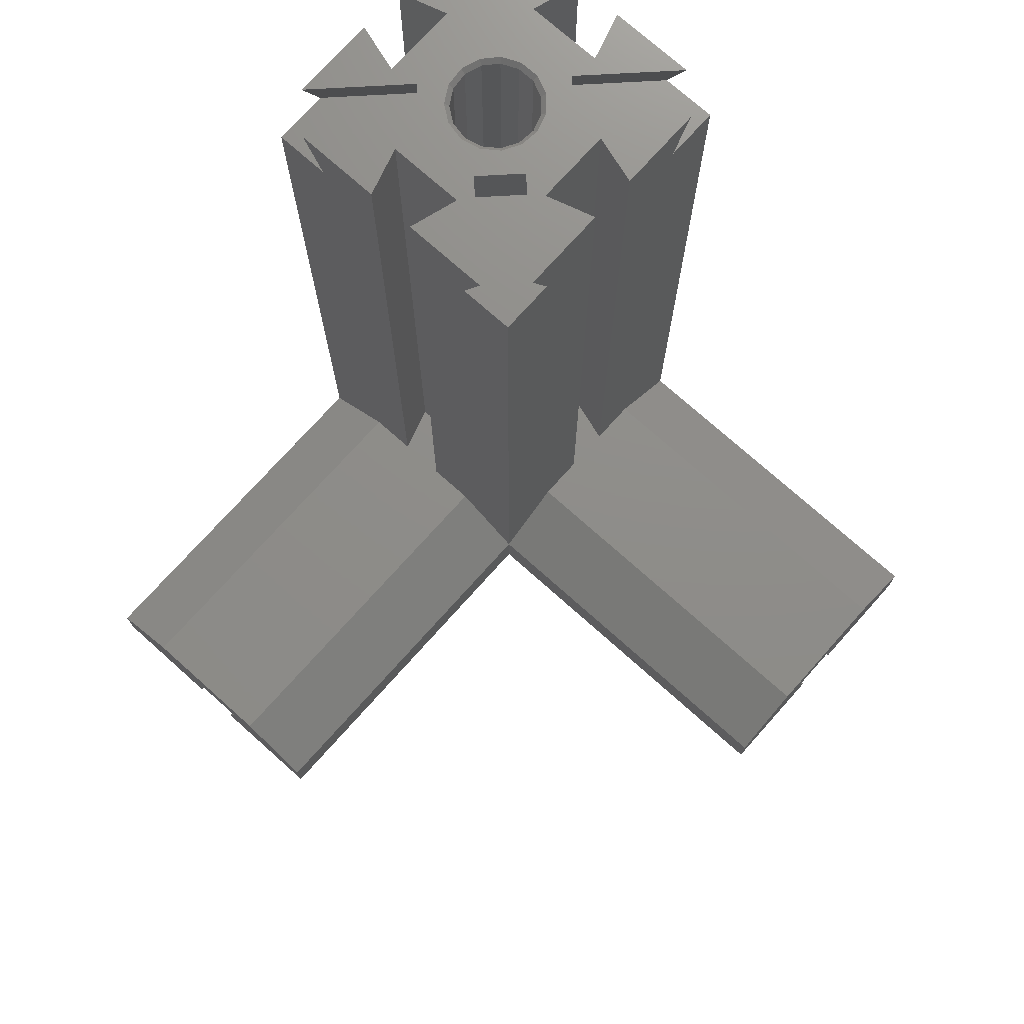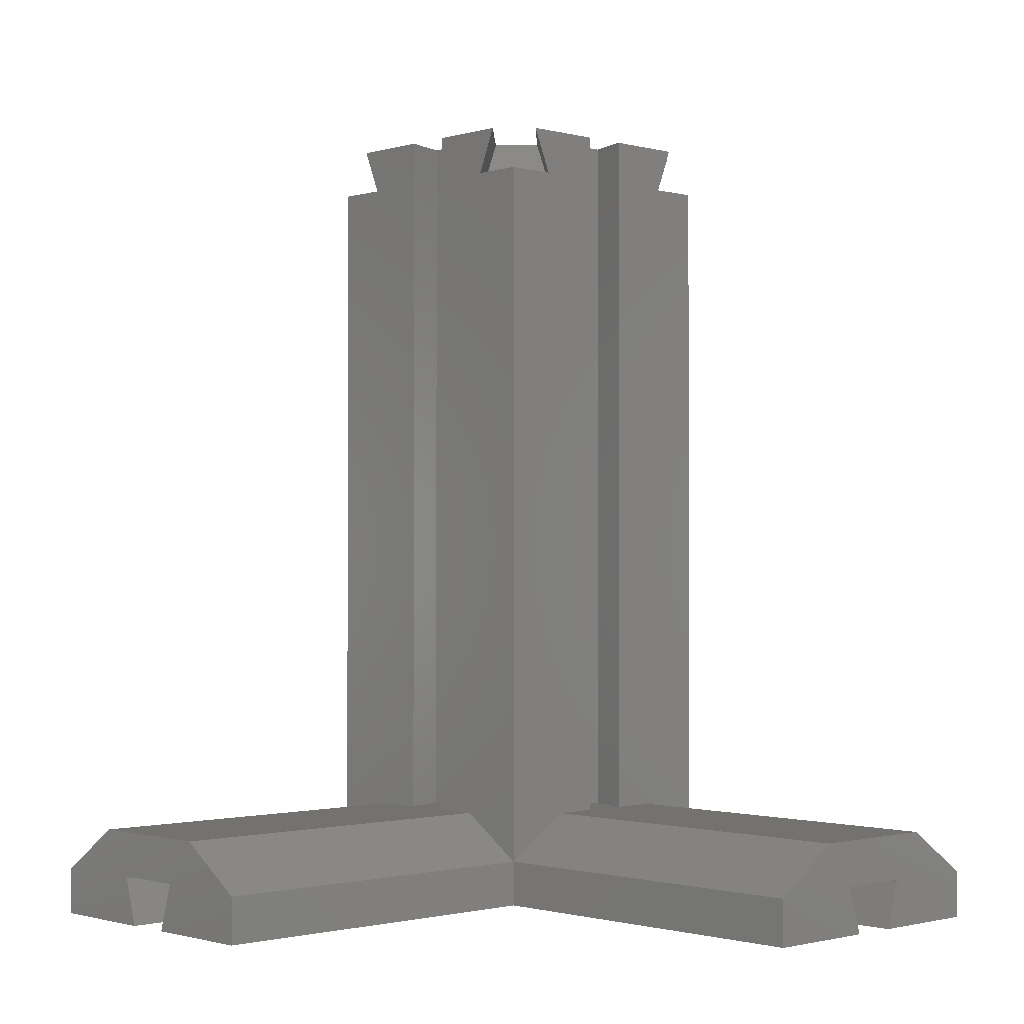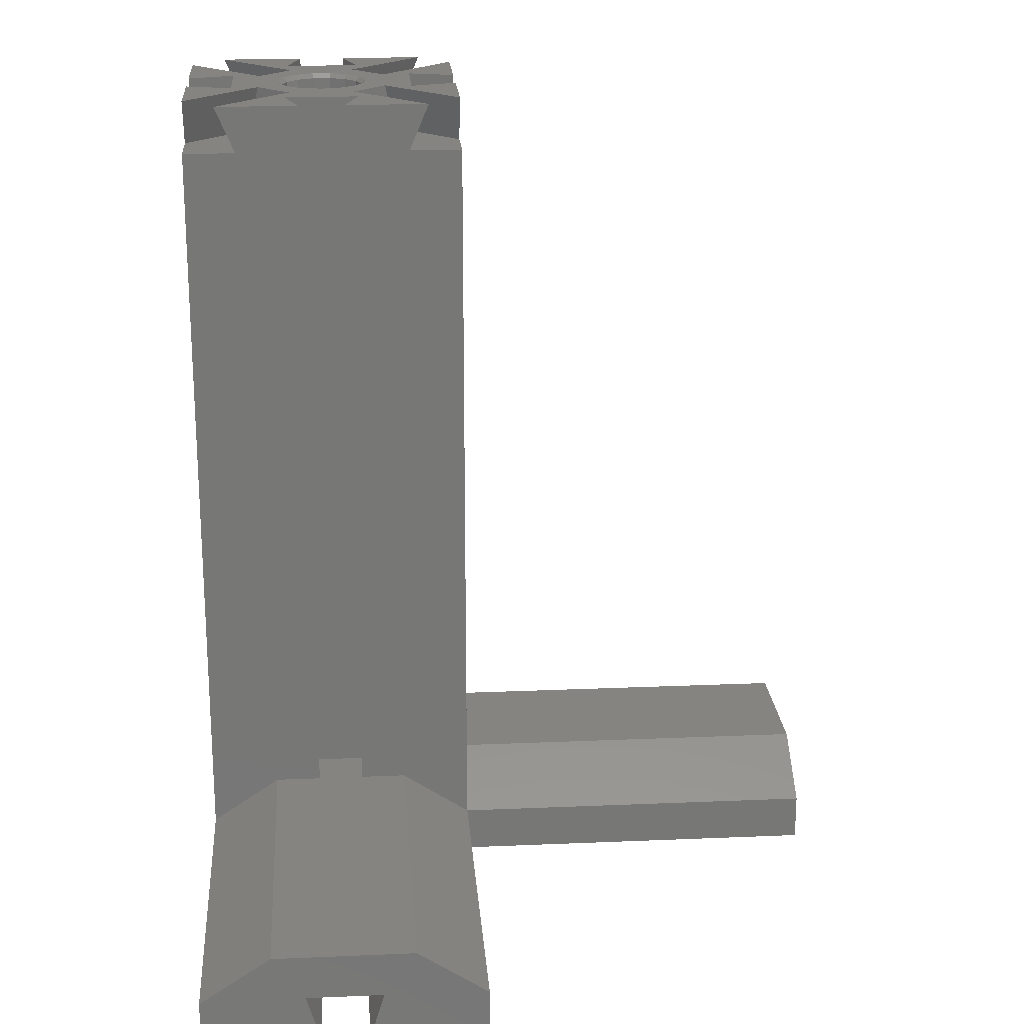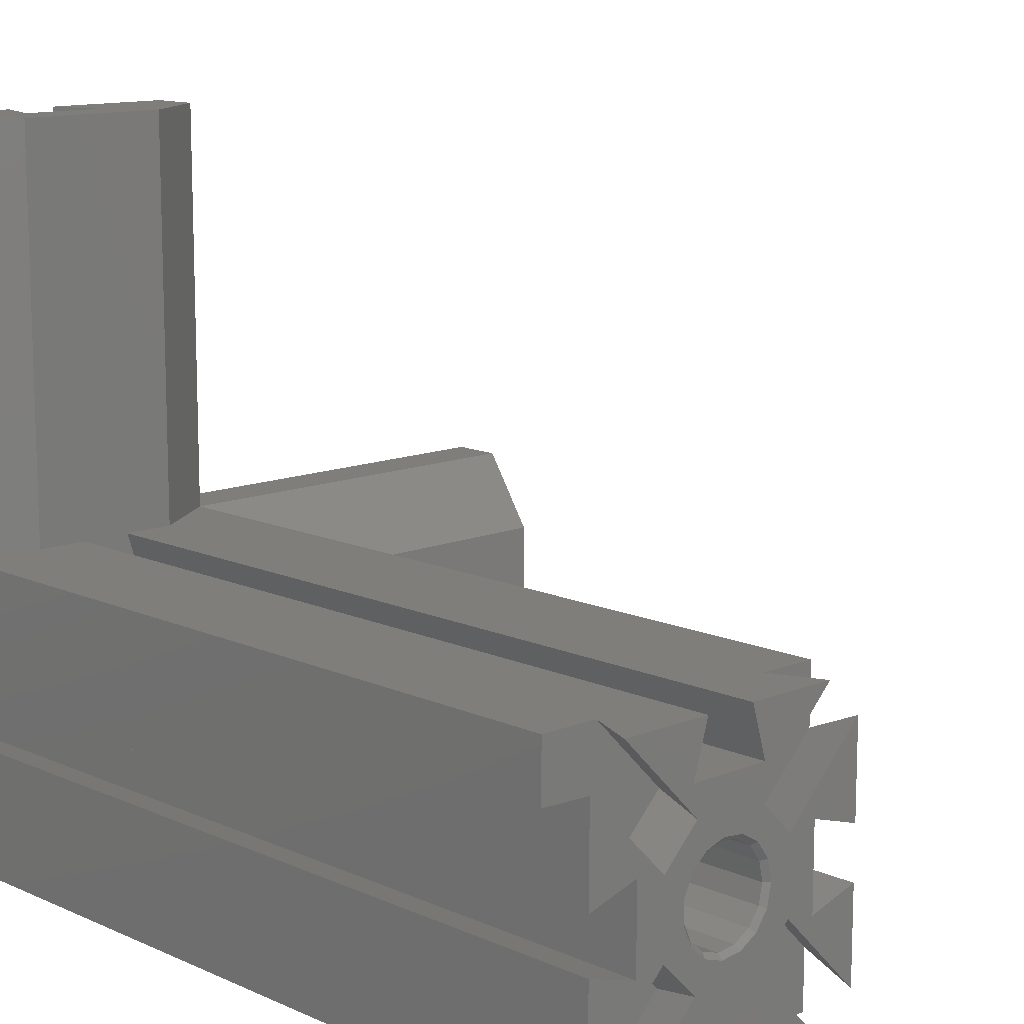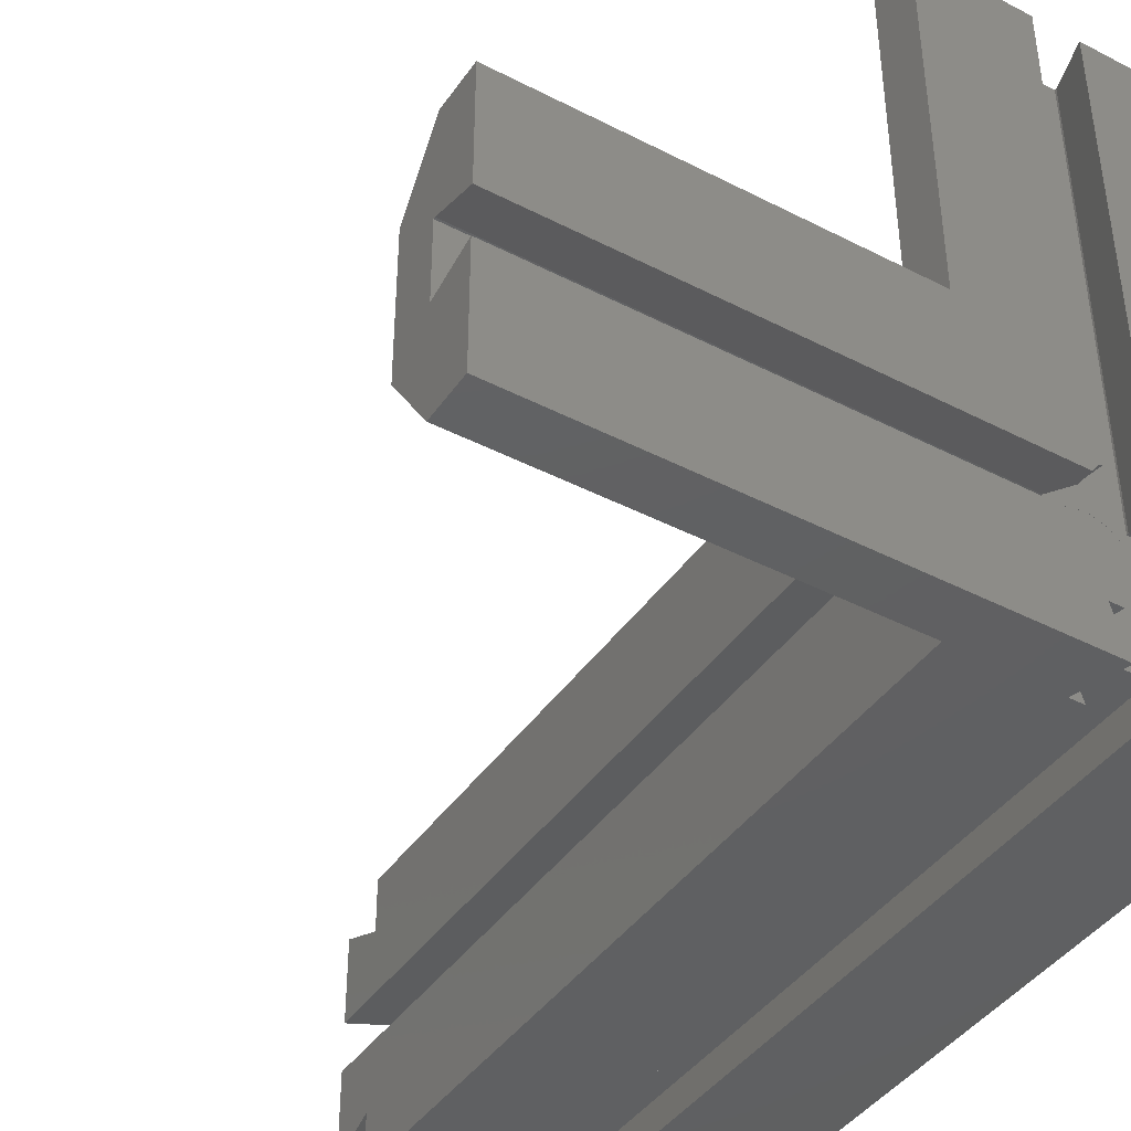
<metadata>
{"format":"stl","ext":"stl","renderer":"f3d","projection":"perspective","resolution":1024,"background":"white","views":[{"elev":74.1,"azim":131.8,"up":"+Z"},{"elev":-1.2,"azim":136.5,"up":"+Z"},{"elev":20.6,"azim":85.6,"up":"+Z"},{"elev":12.3,"azim":-43.5,"up":"+Y"},{"elev":-41.9,"azim":148.2,"up":"+Y"}]}
</metadata>
<code>
# stl→obj: 262 verts, 524 faces
v 23.13 12.53 85.01
v 30 3.54 90
v 22.07 11.47 90
v 30 5.657 85.01
v 26.46 2.665e-14 90
v 17.47 6.868 85.01
v 18.53 7.927 90
v 24.34 2.554e-14 85.01
v 30 2.554e-14 85.01
v 12.53 6.868 85.01
v 11.46 7.938 90
v 6.868 12.53 85.01
v 11.47 7.927 90
v 5.657 2.554e-14 85.01
v 0 5.657 85.01
v 0 2.554e-14 85.01
v 7.927 11.47 90
v 3.54 2.665e-14 90
v 0 3.54 90
v 12.53 23.13 85.01
v 11.46 22.06 90
v 11.47 22.07 90
v 6.868 17.47 85.01
v 5.657 30 85.01
v 0 24.34 85.01
v 0 30 85.01
v 7.927 18.53 90
v 0 26.46 90
v 3.54 30 90
v 23.13 17.47 85.01
v 22.06 18.54 90
v 22.07 18.53 90
v 17.47 23.13 85.01
v 18.53 22.07 90
v 30 24.34 85.01
v 30 26.46 90
v 24.34 30 85.01
v 30 30 85.01
v 26.46 30 90
v 12.5 2.665e-14 90
v 11 5 5.19
v 11 5 90
v 12.5 7.814e-15 5.19
v 11 5 4.99
v 12.5 0.01 0
v 11 5 0
v 19 5 5.19
v 17.5 2.665e-14 90
v 19 5 90
v 17.5 7.814e-15 5.19
v 19 5 4.99
v 19 5 0
v 17.5 0.01 0
v 11 7.814e-15 5.19
v 0 6.661e-15 0
v 11 7.769e-15 4.99
v 12.5 6.661e-15 0
v 19 7.769e-15 4.99
v 20 7.772e-15 5
v 19 7.814e-15 5.19
v 20 6.661e-15 0
v 17.5 6.661e-15 0
v 30 7.772e-15 5
v 30 12.5 10
v 25 11 90
v 30 12.5 90
v 25 11 10
v 25 19 10
v 30 17.5 90
v 25 19 90
v 30 17.5 10
v 30 22.5 10
v 30 30 5
v 30 70 0
v 30 70 5
v 30 30 0
v 30 7.5 10
v 19 25 10
v 17.5 30 90
v 17.5 30 10
v 19 25 90
v 11 25 90
v 12.5 30 10
v 12.5 30 90
v 11 25 10
v 7.5 30 10
v 0 30 5
v 22.5 30 10
v 5.529e-16 17.5 0
v 0 17.5 2.49
v 0 17.5 0
v 0 17.5 5.19
v 5 19 90
v 0 17.5 90
v 5 19 5.19
v 5 19 4.99
v 0.01 17.5 0
v 5 19 0
v 5 11 5.19
v 0 12.5 90
v 5 11 90
v 0 12.5 5.19
v 5 11 4.99
v 5 11 0
v 0.01 12.5 0
v 5 17.5 0
v 5 12.5 0
v 0 70 0
v 0 70 5
v 0 19 5.19
v 0 19 4.99
v 0 18.57 3.561
v 0 11 5.19
v 0 11 4.99
v 0 12.5 0
v 18.93 5 90
v 13.37 5 5.19
v 17.5 5 0
v 12.5 5 0
v 11.36 12.36 89.51
v 10.6 14.06 5.4
v 10.6 14.06 89.51
v 11.36 12.36 5.4
v 11.36 12.36 0.4734
v 11.36 12.36 0
v 11.3 12.5 0
v 10.6 14.06 5.2
v 11 13.16 5.19
v 10.6 14.06 5.19
v 11.36 12.36 5.2
v 11.36 12.36 5.19
v 14.53 19.48 5.4
v 16.39 19.28 89.51
v 14.53 19.48 89.51
v 16.39 19.28 5.4
v 14.53 19.48 5.19
v 16.39 19.28 5.2
v 14.53 19.48 5.2
v 16.39 19.28 5.19
v 19.5 15 5.4
v 19.11 16.83 89.51
v 19.11 16.83 5.4
v 19.5 15 89.51
v 19.5 15 5.19
v 19.11 16.83 5.2
v 19.11 16.83 5.19
v 19.5 15 5.2
v 10.6 15.94 5.4
v 10.6 15.94 89.51
v 10.6 15.94 5.19
v 10.6 15.94 5.2
v 11.36 17.64 5.4
v 12.75 18.9 89.51
v 11.36 17.64 89.51
v 12.75 18.9 5.4
v 12.5 18.67 0
v 11.36 17.64 0.4734
v 11.36 17.64 0
v 11.88 18.12 2.046
v 11.36 17.64 5.19
v 12.75 18.9 5.2
v 11.36 17.64 5.2
v 12.75 18.9 5.19
v 19.11 13.17 5.4
v 19.11 13.17 89.51
v 19.11 13.17 5.19
v 19.11 13.17 5.2
v 11.3 17.5 0
v 11 16.84 5.19
v 18.01 18.34 89.51
v 18.01 18.34 5.4
v 18.62 17.5 0
v 18.01 18.34 1.694
v 18.01 18.34 0
v 18.15 18.15 2.161
v 19 16.98 5.19
v 18.01 18.34 5.2
v 18.01 18.34 5.19
v 14.53 10.52 5.4
v 12.75 11.1 89.51
v 14.53 10.52 89.51
v 12.75 11.1 5.4
v 14.53 10.52 5.19
v 12.75 11.1 5.2
v 14.53 10.52 5.2
v 12.75 11.1 5.19
v 12.5 11.33 0
v 11.88 11.88 2.046
v 17.5 18.64 0
v 18.01 11.66 5.4
v 16.39 10.72 89.51
v 18.01 11.66 89.51
v 16.39 10.72 5.4
v 18.01 11.66 1.694
v 18.01 11.66 0
v 17.5 11.36 0
v 18.01 11.66 5.19
v 16.39 10.72 5.2
v 18.01 11.66 5.2
v 16.39 10.72 5.19
v 18.62 12.5 0
v 18.15 11.85 2.161
v 19 13.02 5.19
v 19.57 13.01 90
v 19.99 15 90
v 10.95 17.9 90
v 10.12 16.04 90
v 16.5 10.25 90
v 14.48 10.04 90
v 19.54 12.94 90
v 19.56 12.97 90
v 19.57 16.99 90
v 12.51 10.68 90
v 10.96 12.07 90
v 16.5 19.75 90
v 16.54 19.75 90
v 18.34 18.71 90
v 16.57 19.73 90
v 12.54 10.67 90
v 10.12 13.96 90
v 12.51 19.32 90
v 10.99 17.96 90
v 10.96 17.93 90
v 14.48 19.96 90
v 16.57 10.27 90
v 16.54 10.25 90
v 18.34 11.29 90
v 10.95 12.1 90
v 12.54 19.33 90
v 19.54 17.06 90
v 19.56 17.03 90
v 12.5 70 0
v 5.536e-16 17.5 0
v 70 0 0
v 20 0 0
v 70 12.5 0
v 70 17.5 0
v 70 30 0
v 17.5 70 0
v 70 22.5 10
v 70 7.5 10
v 22.5 70 10
v 7.5 70 10
v 19 70 5.19
v 19 70 4.99
v 11 70 5.19
v 11 70 4.99
v 20 0 5
v 70 0 5
v 70 30 5
v 70 11 5.19
v 70 19 5.19
v 70 11 4.99
v 70 19 4.99
v 11 11 4.99
v 11 19 4.99
v 19 11 4.99
v 19 19 4.99
v 11 11 5.19
v 11 19 5.19
v 19 11 5.19
v 19 19 5.19
f 1 2 3
f 2 1 4
f 5 6 7
f 6 5 8
f 7 1 3
f 1 7 6
f 4 8 9
f 1 8 4
f 8 1 6
f 10 11 12
f 11 10 13
f 12 14 10
f 15 14 12
f 14 15 16
f 11 17 12
f 10 18 13
f 18 10 14
f 12 19 15
f 19 12 17
f 20 21 22
f 21 20 23
f 24 23 20
f 25 24 26
f 24 25 23
f 27 21 23
f 27 25 28
f 25 27 23
f 20 29 24
f 29 20 22
f 30 31 32
f 31 30 33
f 34 31 33
f 35 32 36
f 32 35 30
f 37 35 38
f 37 30 35
f 30 37 33
f 37 34 33
f 34 37 39
f 40 41 42
f 41 40 43
f 44 45 46
f 47 48 49
f 48 47 50
f 51 52 53
f 16 54 14
f 55 54 16
f 54 55 56
f 56 55 57
f 14 40 18
f 43 14 54
f 14 43 40
f 58 59 60
f 61 58 62
f 58 61 59
f 48 8 5
f 50 8 48
f 60 8 50
f 63 8 60
f 63 60 59
f 8 63 9
f 64 65 66
f 65 64 67
f 68 69 70
f 69 68 71
f 65 68 70
f 68 65 67
f 69 35 36
f 71 35 69
f 35 71 72
f 73 74 75
f 74 73 76
f 72 38 35
f 38 72 73
f 4 64 66
f 64 4 77
f 4 66 2
f 9 77 4
f 77 9 63
f 78 79 80
f 79 78 81
f 82 83 84
f 83 82 85
f 78 82 81
f 82 78 85
f 84 24 29
f 83 24 84
f 86 24 83
f 24 86 26
f 26 86 87
f 38 88 37
f 88 38 73
f 37 79 39
f 80 37 88
f 37 80 79
f 89 90 91
f 92 93 94
f 93 92 95
f 96 97 98
f 93 95 96
f 96 98 93
f 99 100 101
f 100 99 102
f 103 104 105
f 98 106 96
f 99 93 95
f 93 99 101
f 98 96 95
f 95 93 98
f 103 107 104
f 108 87 109
f 87 25 26
f 110 87 111
f 91 87 108
f 87 112 111
f 87 91 112
f 112 91 90
f 87 110 25
f 92 25 110
f 25 94 28
f 94 25 92
f 15 102 113
f 102 15 100
f 100 15 19
f 55 113 114
f 113 16 15
f 113 55 16
f 55 114 115
f 47 116 117
f 116 47 49
f 52 51 118
f 117 42 41
f 42 117 116
f 46 119 44
f 120 121 122
f 121 120 123
f 124 125 126
f 127 128 129
f 130 128 127
f 128 130 131
f 132 133 134
f 133 132 135
f 136 137 138
f 137 136 139
f 140 141 142
f 141 140 143
f 144 145 146
f 145 144 147
f 122 148 149
f 148 122 121
f 127 150 151
f 150 127 129
f 152 153 154
f 153 152 155
f 156 157 158
f 157 156 159
f 160 161 162
f 161 160 163
f 164 143 140
f 143 164 165
f 166 147 144
f 147 166 167
f 149 152 154
f 152 149 148
f 158 157 168
f 162 169 160
f 151 169 162
f 169 151 150
f 155 134 153
f 134 155 132
f 163 138 161
f 138 163 136
f 142 170 171
f 170 142 141
f 172 173 174
f 173 172 175
f 176 177 178
f 145 176 146
f 176 145 177
f 179 180 181
f 182 180 179
f 183 184 185
f 184 183 186
f 182 120 180
f 120 182 123
f 187 124 188
f 124 187 125
f 186 130 184
f 130 186 131
f 135 170 133
f 170 135 171
f 174 173 189
f 139 177 137
f 177 139 178
f 190 191 192
f 191 190 193
f 194 195 196
f 197 198 199
f 198 197 200
f 190 165 164
f 165 190 192
f 194 201 195
f 201 194 202
f 203 167 166
f 199 203 197
f 203 199 167
f 193 181 191
f 181 193 179
f 200 185 198
f 185 200 183
f 204 205 143
f 149 206 207
f 208 181 209
f 165 210 211
f 210 165 192
f 205 212 143
f 120 213 180
f 213 120 214
f 133 215 134
f 215 133 216
f 170 217 218
f 165 204 143
f 204 165 211
f 180 219 181
f 219 180 213
f 207 122 149
f 122 207 220
f 153 221 222
f 206 154 223
f 154 206 149
f 222 154 153
f 154 222 223
f 134 215 224
f 133 218 216
f 218 133 170
f 209 181 219
f 191 225 192
f 225 191 226
f 191 208 226
f 208 191 181
f 227 192 225
f 227 210 192
f 120 228 214
f 228 120 122
f 228 122 220
f 229 153 134
f 153 229 221
f 134 224 229
f 230 217 170
f 230 141 231
f 141 230 170
f 141 212 231
f 212 141 143
f 84 29 82
f 39 79 81
f 81 34 39
f 34 218 217
f 22 34 81
f 34 216 218
f 34 215 216
f 34 224 215
f 34 22 224
f 224 22 229
f 21 229 22
f 82 22 81
f 22 82 29
f 32 212 205
f 32 231 212
f 31 230 231
f 217 31 34
f 31 217 230
f 36 70 69
f 70 32 65
f 32 70 36
f 65 2 66
f 65 3 2
f 32 3 65
f 231 32 31
f 32 205 3
f 204 3 205
f 211 3 204
f 210 3 211
f 227 3 210
f 3 227 7
f 7 49 5
f 7 116 49
f 225 7 227
f 226 7 225
f 208 7 226
f 209 7 208
f 13 7 209
f 13 209 219
f 11 219 213
f 7 13 116
f 13 42 116
f 42 13 18
f 5 49 48
f 219 11 13
f 214 11 213
f 17 214 228
f 17 228 220
f 214 17 11
f 229 21 221
f 21 222 221
f 27 222 21
f 222 27 223
f 223 27 206
f 207 17 220
f 206 27 207
f 207 27 17
f 93 17 27
f 101 17 93
f 101 19 17
f 19 101 100
f 40 42 18
f 28 93 27
f 93 28 94
f 98 156 158
f 98 158 168
f 98 168 106
f 156 98 232
f 233 98 97
f 98 233 108
f 91 233 89
f 98 108 232
f 108 233 91
f 55 45 57
f 45 55 46
f 46 55 104
f 104 55 105
f 105 55 115
f 46 187 119
f 187 46 125
f 104 125 46
f 125 104 126
f 126 104 107
f 53 61 62
f 61 53 52
f 61 234 235
f 234 61 236
f 52 236 61
f 52 201 236
f 52 195 201
f 196 52 118
f 52 196 195
f 237 76 238
f 172 76 237
f 174 76 172
f 189 76 174
f 239 76 189
f 76 239 74
f 68 64 71
f 64 68 67
f 71 240 72
f 240 71 241
f 64 241 71
f 241 64 77
f 242 80 88
f 242 83 80
f 243 83 242
f 83 243 86
f 83 78 80
f 78 83 85
f 242 73 75
f 73 242 88
f 242 244 243
f 245 242 75
f 242 245 244
f 74 245 75
f 245 74 239
f 246 243 244
f 247 243 246
f 243 247 109
f 108 247 232
f 247 108 109
f 109 86 243
f 86 109 87
f 235 59 61
f 59 235 248
f 77 249 241
f 63 249 77
f 248 63 59
f 63 248 249
f 238 73 250
f 73 238 76
f 73 240 250
f 240 73 72
f 235 249 248
f 249 235 234
f 240 251 252
f 251 241 253
f 241 251 240
f 254 250 240
f 254 240 252
f 250 254 238
f 238 254 237
f 249 253 241
f 234 253 249
f 253 234 236
f 142 164 140
f 171 164 142
f 171 190 164
f 135 190 171
f 135 193 190
f 132 193 135
f 132 179 193
f 155 179 132
f 155 182 179
f 152 182 155
f 152 123 182
f 148 123 152
f 123 148 121
f 167 145 147
f 199 145 167
f 199 177 145
f 198 177 199
f 198 137 177
f 185 137 198
f 185 138 137
f 185 161 138
f 184 161 185
f 130 161 184
f 130 162 161
f 127 162 130
f 162 127 151
f 56 45 44
f 45 56 57
f 119 188 255
f 119 255 44
f 188 119 187
f 256 232 247
f 256 156 232
f 156 256 159
f 194 257 202
f 118 194 196
f 51 194 118
f 194 51 257
f 53 58 51
f 58 53 62
f 239 258 245
f 189 258 239
f 173 258 189
f 258 173 175
f 41 255 259
f 41 44 255
f 54 44 41
f 44 54 56
f 259 128 41
f 260 247 246
f 247 260 256
f 246 169 260
f 51 261 257
f 51 47 261
f 51 60 47
f 60 51 58
f 261 47 203
f 258 244 245
f 244 258 262
f 244 262 176
f 41 43 54
f 47 197 203
f 47 200 197
f 117 200 47
f 200 117 183
f 117 186 183
f 41 186 117
f 186 41 131
f 131 41 128
f 47 60 50
f 178 244 176
f 139 244 178
f 136 244 139
f 246 136 163
f 246 163 160
f 246 160 169
f 136 246 244
f 255 103 114
f 188 103 255
f 124 103 188
f 107 124 126
f 124 107 103
f 105 114 103
f 114 105 115
f 236 257 253
f 257 236 201
f 257 201 202
f 112 96 111
f 97 112 233
f 112 97 96
f 96 159 256
f 96 157 159
f 106 157 96
f 157 106 168
f 172 258 175
f 237 258 172
f 258 237 254
f 90 233 112
f 233 90 89
f 255 113 259
f 113 255 114
f 253 261 251
f 261 253 257
f 96 260 95
f 260 96 256
f 258 252 262
f 252 258 254
f 111 95 110
f 95 111 96
f 110 95 92
f 99 128 259
f 129 99 150
f 128 99 129
f 113 99 259
f 99 113 102
f 95 169 150
f 95 150 99
f 169 95 260
f 251 144 252
f 261 144 251
f 144 261 166
f 166 261 203
f 262 144 146
f 262 146 176
f 144 262 252

</code>
